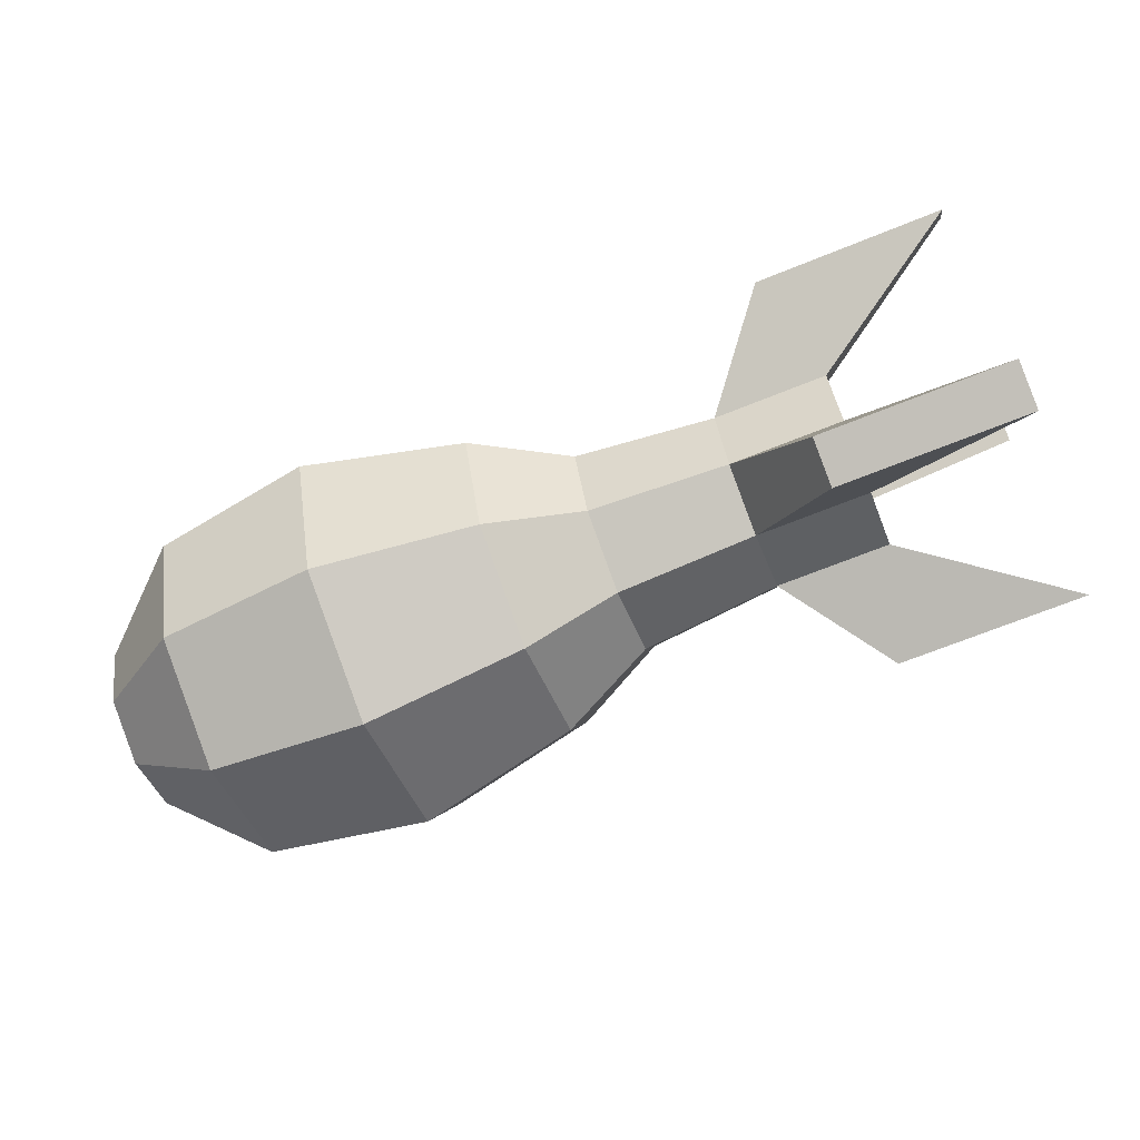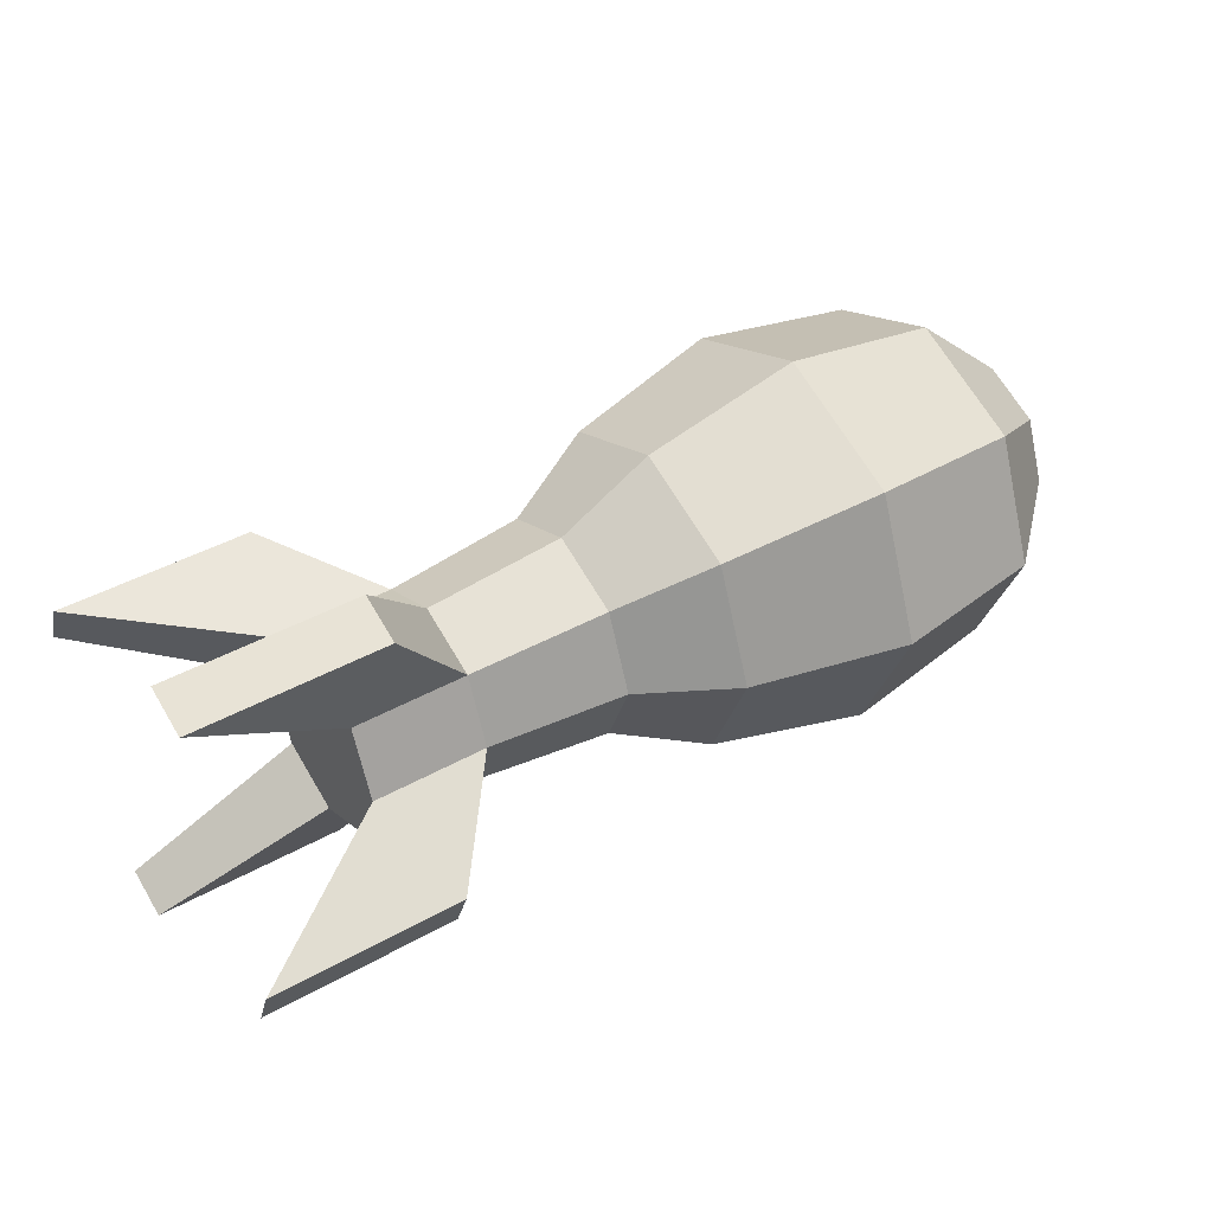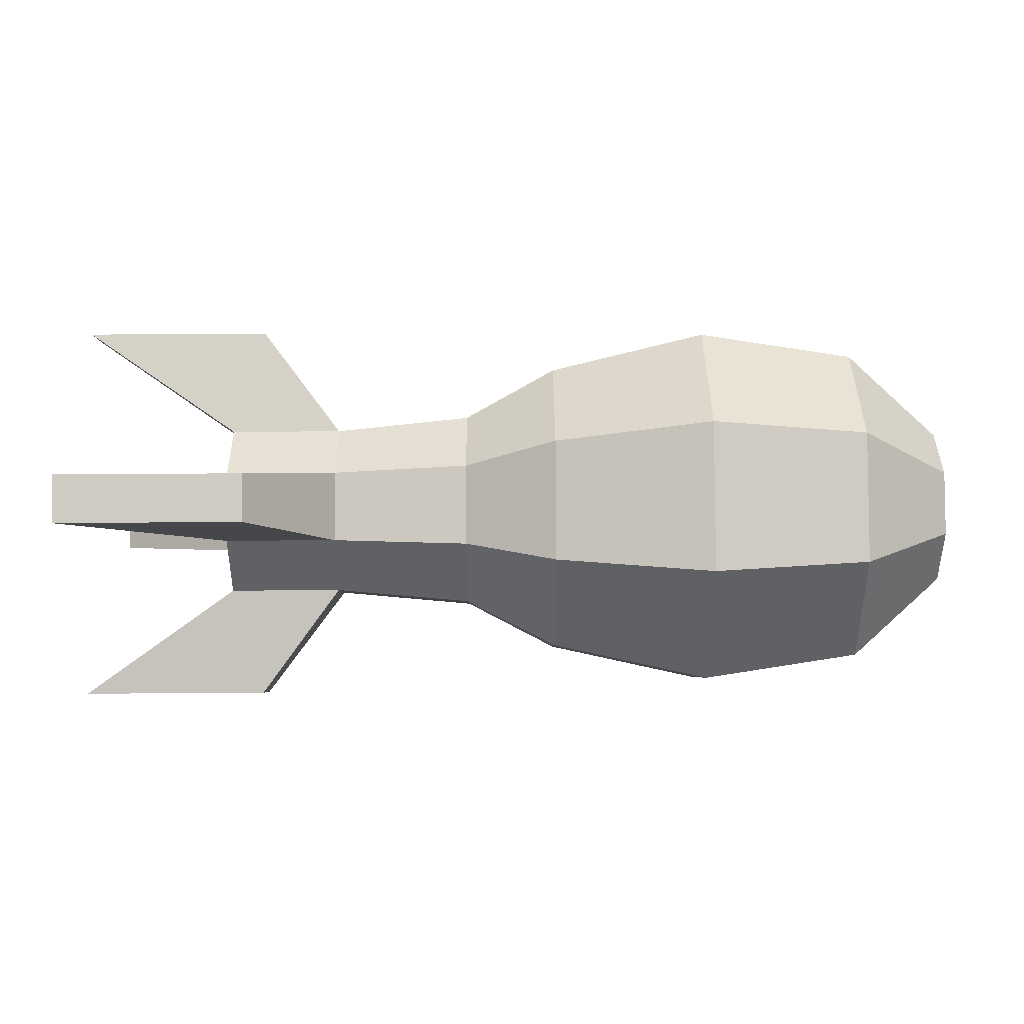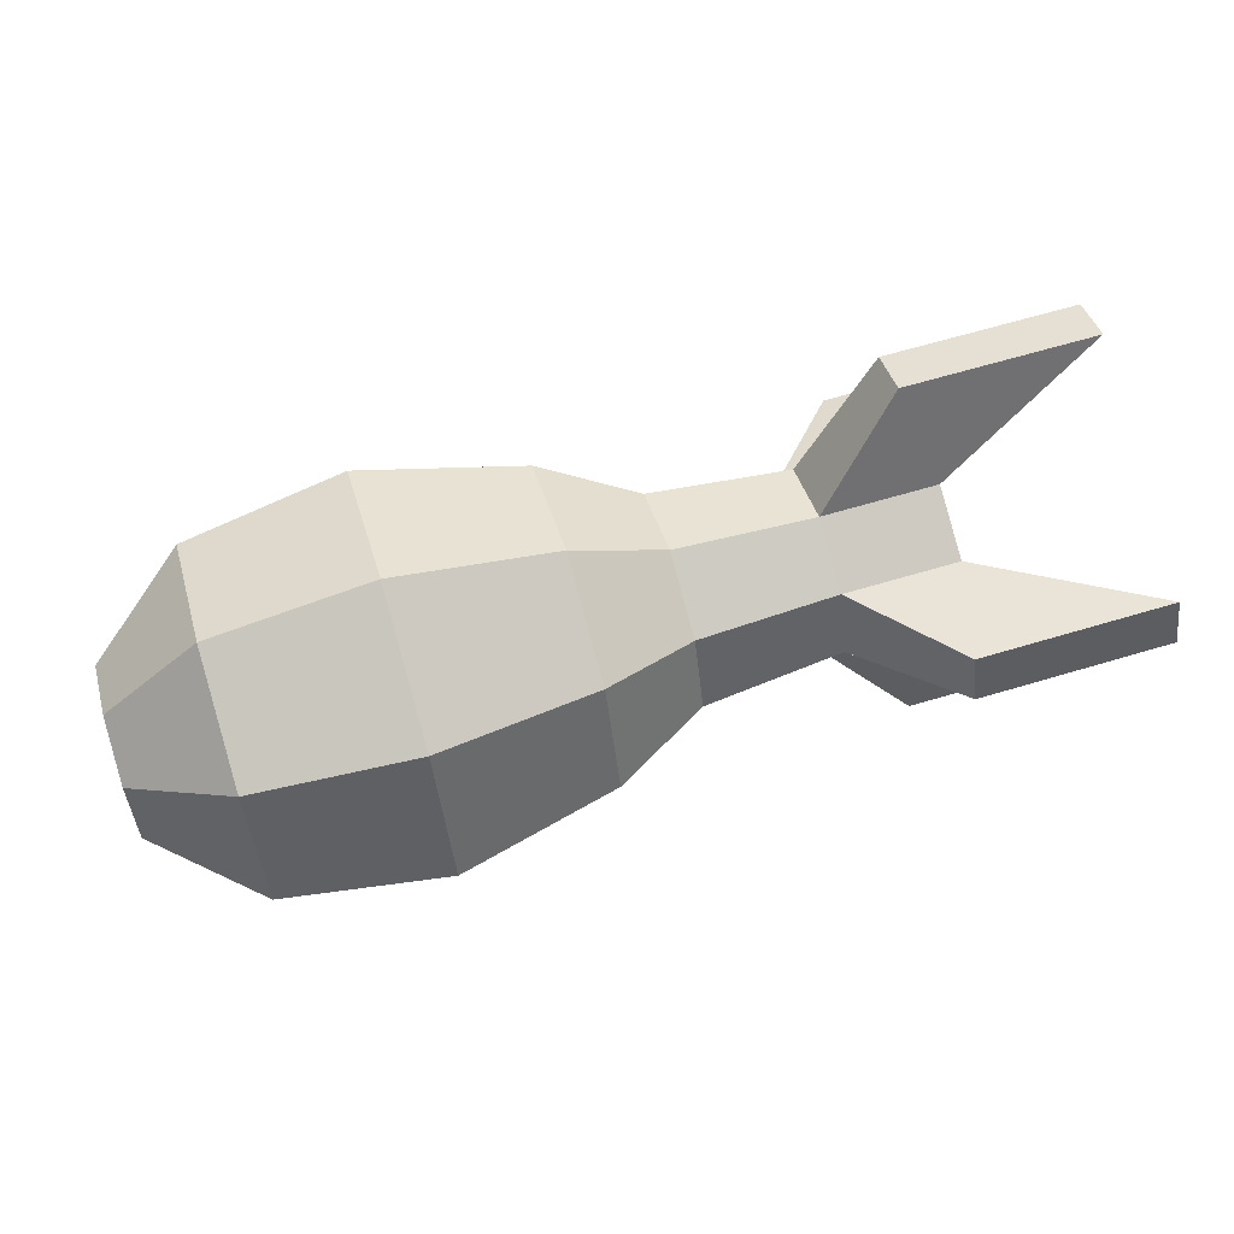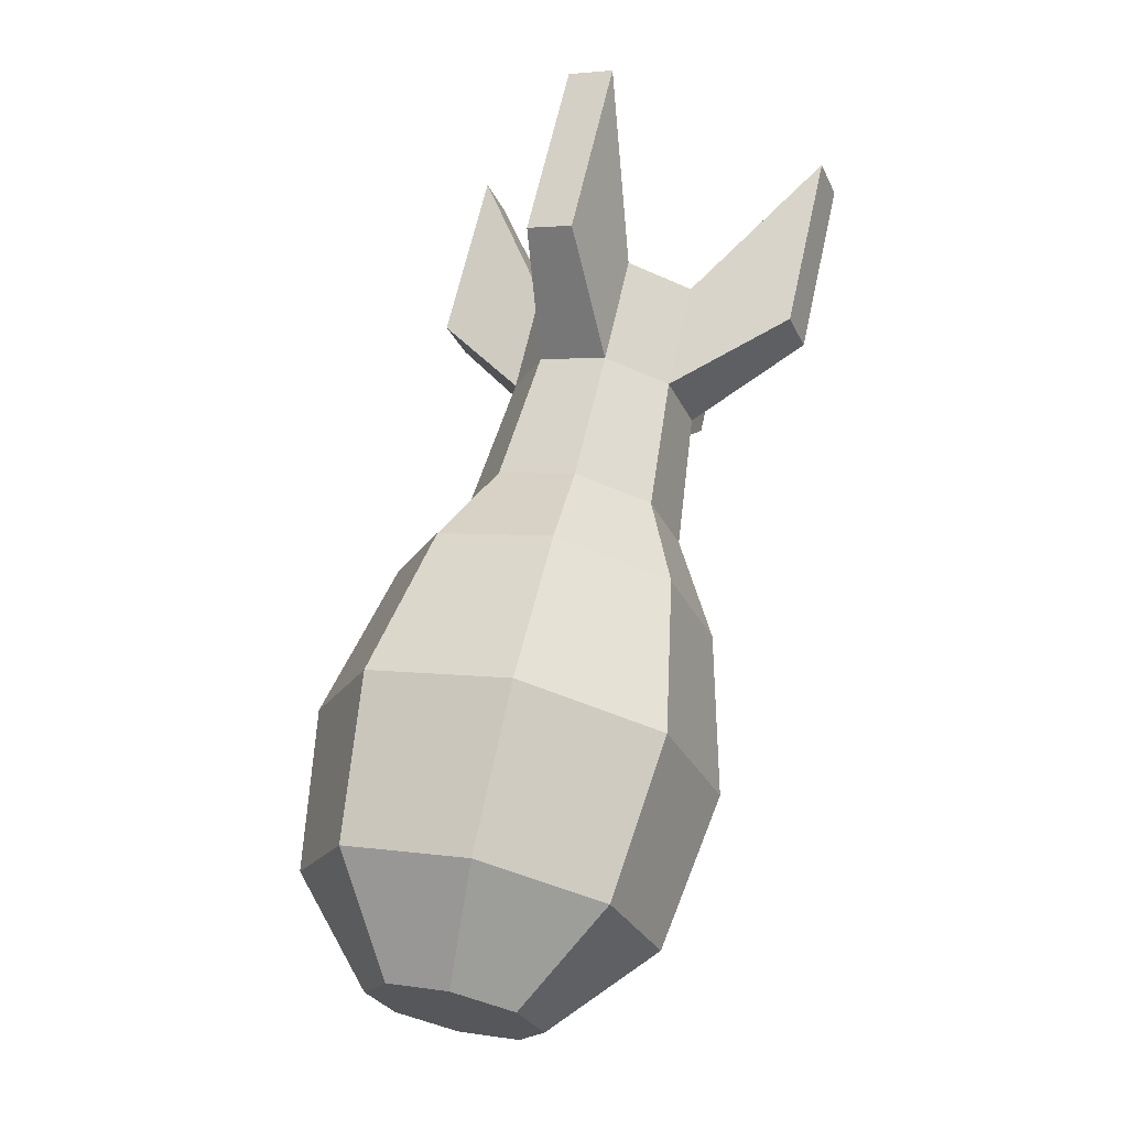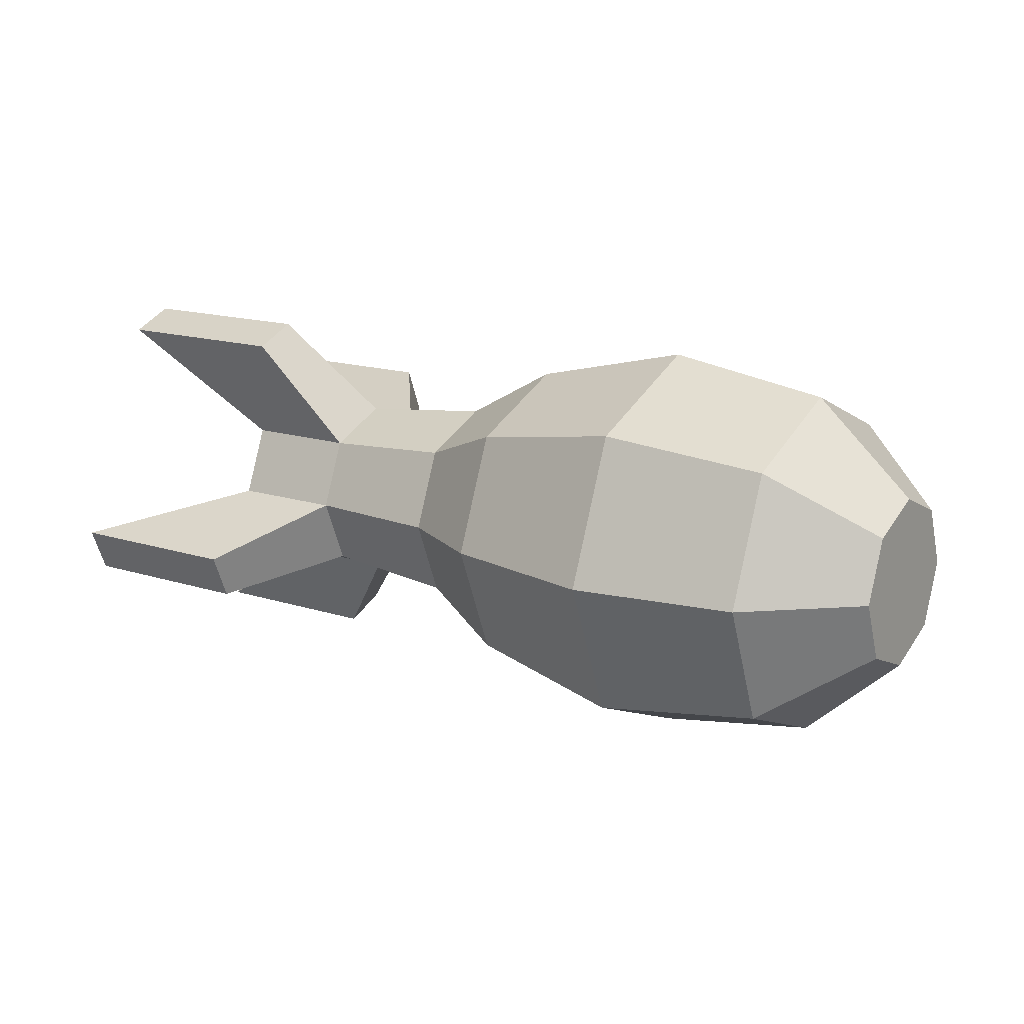
<metadata>
{"format":"obj","ext":"obj","renderer":"f3d","projection":"perspective","resolution":1024,"background":"white","views":[{"elev":-69.2,"azim":-158.1,"up":"+Y"},{"elev":42.5,"azim":-33.8,"up":"+Y"},{"elev":62.8,"azim":-0.4,"up":"+Y"},{"elev":64.7,"azim":163.2,"up":"+Z"},{"elev":65.7,"azim":102.6,"up":"+Z"},{"elev":15.6,"azim":34.0,"up":"+Z"}]}
</metadata>
<code>
o emp
v -0.1269 0 0.2421
v -0.4406 -0 0.2103
v -0.1269 -0.1712 0.1712
v -0.4406 -0.1487 0.1487
v -0.1269 -0.2421 -0
v -0.4406 -0.2103 0
v -0.1269 -0.1712 -0.1712
v -0.4406 -0.1487 -0.1487
v -0.1269 0 -0.2421
v -0.4406 -0 -0.2103
v -0.1269 0.1712 -0.1712
v -0.4406 0.1487 -0.1487
v -0.1269 0.2421 -0
v -0.4406 0.2103 0
v -0.1269 0.1712 0.1712
v -0.4406 0.1487 0.1487
v 0.08245 0 0.3598
v 0.08245 -0.2544 0.2544
v 0.08245 -0.3598 -0
v 0.08244 -0.2544 -0.2544
v 0.08244 0 -0.3598
v 0.08244 0.2544 -0.2544
v 0.08245 0.3598 -0
v 0.08245 0.2544 0.2544
v -0.6973 -0 0.2103
v -0.6973 -0.1487 0.1487
v -0.6973 -0.2103 0
v -0.6973 -0.1487 -0.1487
v -0.6973 -0 -0.2103
v -0.6973 0.1487 -0.1487
v -0.6973 0.2103 0
v -0.6973 0.1487 0.1487
v 0.7987 0 0.3889
v 0.7987 -0.275 0.275
v 0.7987 -0.3889 -0
v 0.7987 -0.275 -0.275
v 0.7987 0 -0.3889
v 0.7987 0.275 -0.275
v 0.7987 0.3889 -0
v 0.7987 0.275 0.275
v 1.017 0 0.1905
v -0.6255 -0.1183 0.4291
v -0.6255 -0.2197 0.3871
v -0.6255 -0.4291 -0.1183
v -0.6255 -0.3871 -0.2197
v -0.6255 0.1183 -0.4291
v -0.6255 0.2197 -0.3871
v -0.6255 0.4291 0.1183
v -0.6255 0.3871 0.2197
v -1.053 -0.1183 0.4291
v -1.053 -0.2197 0.3871
v -1.053 -0.4291 -0.1183
v -1.053 -0.3871 -0.2197
v -1.053 0.1183 -0.4291
v -1.053 0.2197 -0.3871
v -1.053 0.4291 0.1183
v -1.053 0.3871 0.2197
v 1.017 -0.1347 0.1347
v 1.017 -0.1905 -0
v 1.017 -0.1347 -0.1347
v 1.017 0 -0.1905
v 1.017 0.1347 -0.1347
v 1.017 0.1905 -0
v 1.017 0.1347 0.1347
v 0.4406 0.3152 0.3152
v 0.4406 0 0.4458
v 0.4406 0.3152 -0.3152
v 0.4406 0.4458 -0
v 0.4406 -0.3152 -0.3152
v 0.4406 0 -0.4458
v 0.4406 -0.3152 0.3152
v 0.4406 -0.4458 -0
f 1 4 2
f 3 6 4
f 5 8 6
f 7 10 8
f 11 10 9
f 13 12 11
f 26 43 51
f 15 14 13
f 1 16 15
f 5 20 7
f 22 13 11
f 20 9 7
f 23 15 13
f 3 19 5
f 21 11 9
f 24 1 15
f 1 18 3
f 4 42 2
f 8 44 6
f 32 49 57
f 66 40 33
f 68 38 39
f 69 37 70
f 71 35 72
f 65 39 40
f 70 38 67
f 72 36 69
f 66 34 71
f 39 62 63
f 36 59 60
f 37 62 38
f 40 41 33
f 36 61 37
f 34 41 58
f 34 59 35
f 40 63 64
f 31 57 56
f 27 44 6
f 26 50 25
f 25 42 2
f 10 28 8
f 30 47 55
f 31 48 14
f 28 52 27
f 27 4 6
f 14 49 48
f 28 45 53
f 29 46 10
f 10 47 46
f 30 54 29
f 31 12 14
f 25 16 2
f 43 50 42
f 45 52 44
f 47 54 46
f 48 57 56
f 31 29 27
f 61 59 41
f 17 71 18
f 19 69 20
f 22 70 67
f 24 68 65
f 18 72 19
f 20 70 21
f 23 67 68
f 17 65 66
f 1 3 4
f 3 5 6
f 5 7 8
f 7 9 10
f 11 12 10
f 13 14 12
f 26 4 43
f 15 16 14
f 1 2 16
f 5 19 20
f 22 23 13
f 20 21 9
f 23 24 15
f 3 18 19
f 21 22 11
f 24 17 1
f 1 17 18
f 4 43 42
f 8 45 44
f 32 16 49
f 66 65 40
f 68 67 38
f 69 36 37
f 71 34 35
f 65 68 39
f 70 37 38
f 72 35 36
f 66 33 34
f 39 38 62
f 36 35 59
f 37 61 62
f 40 64 41
f 36 60 61
f 34 33 41
f 34 58 59
f 40 39 63
f 31 32 57
f 27 52 44
f 26 51 50
f 25 50 42
f 10 29 28
f 30 12 47
f 31 56 48
f 28 53 52
f 27 26 4
f 14 16 49
f 28 8 45
f 29 54 46
f 10 12 47
f 30 55 54
f 31 30 12
f 25 32 16
f 43 51 50
f 45 53 52
f 47 55 54
f 48 49 57
f 27 26 25
f 25 32 31
f 31 30 29
f 29 28 27
f 27 25 31
f 41 64 63
f 63 62 61
f 61 60 59
f 59 58 41
f 41 63 61
f 17 66 71
f 19 72 69
f 22 21 70
f 24 23 68
f 18 71 72
f 20 69 70
f 23 22 67
f 17 24 65

</code>
